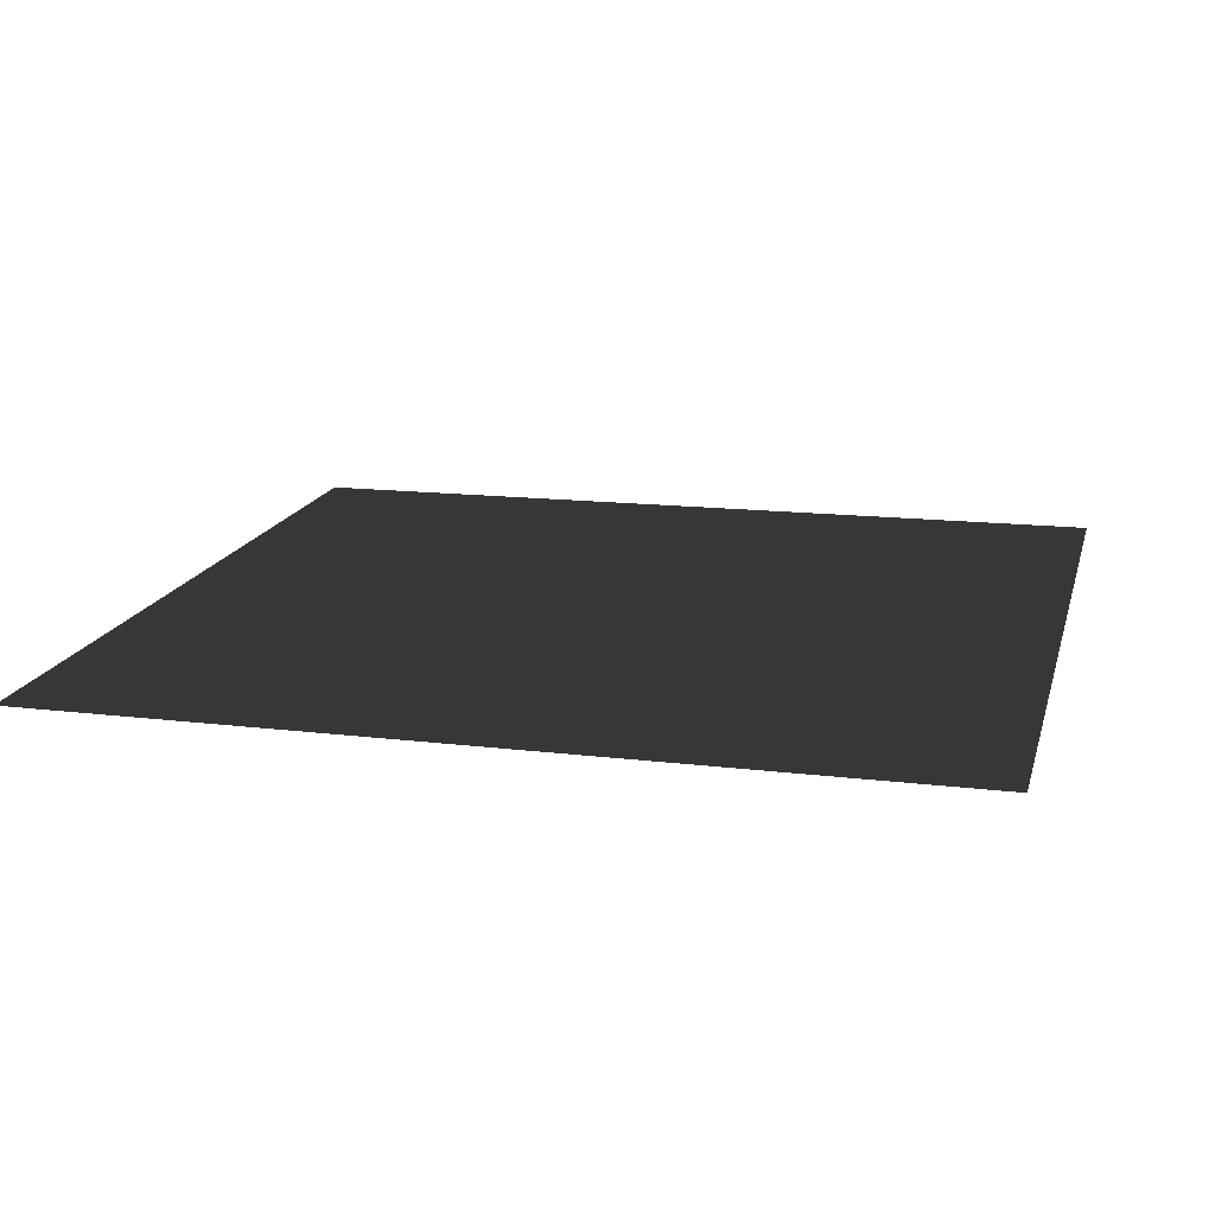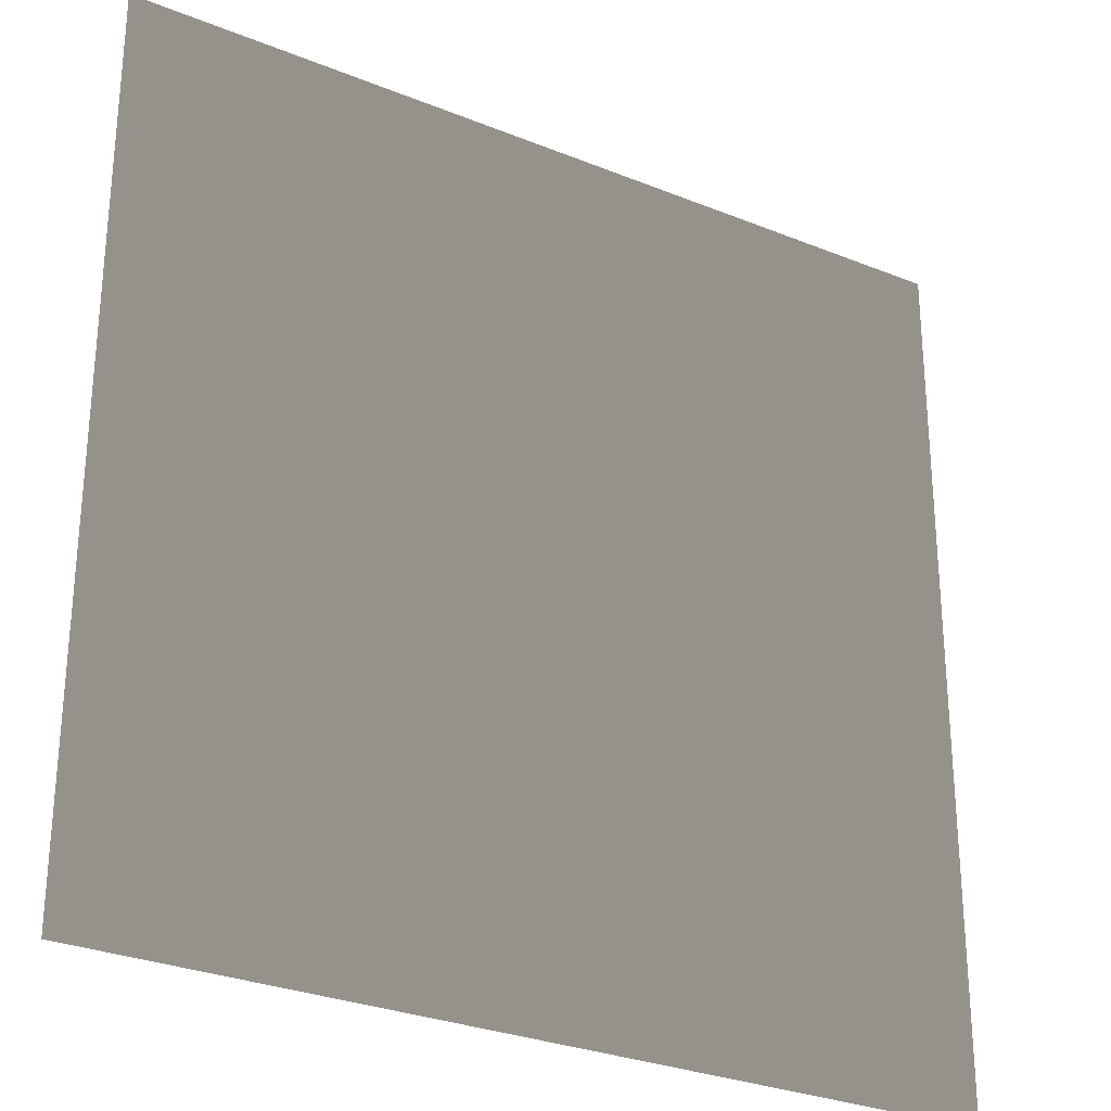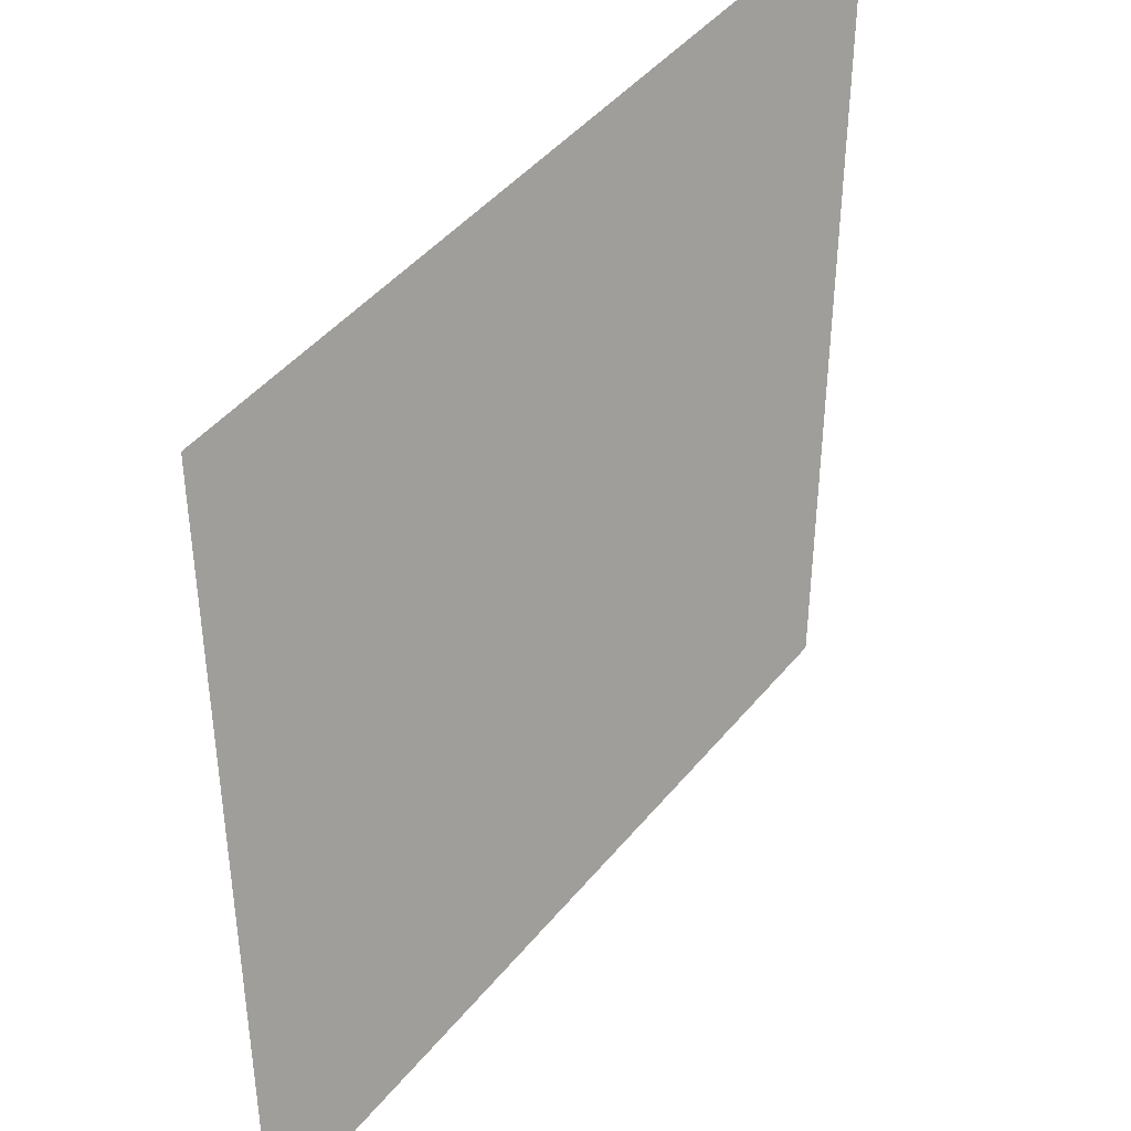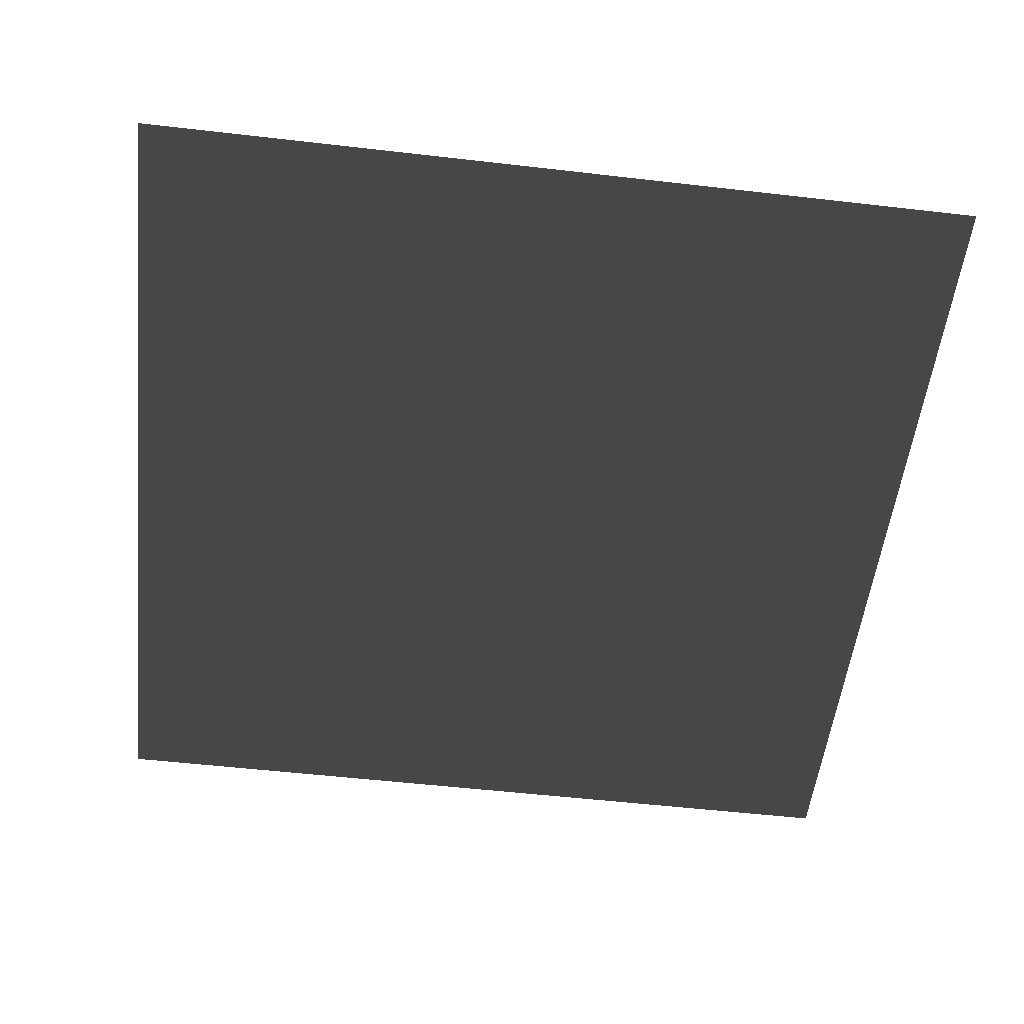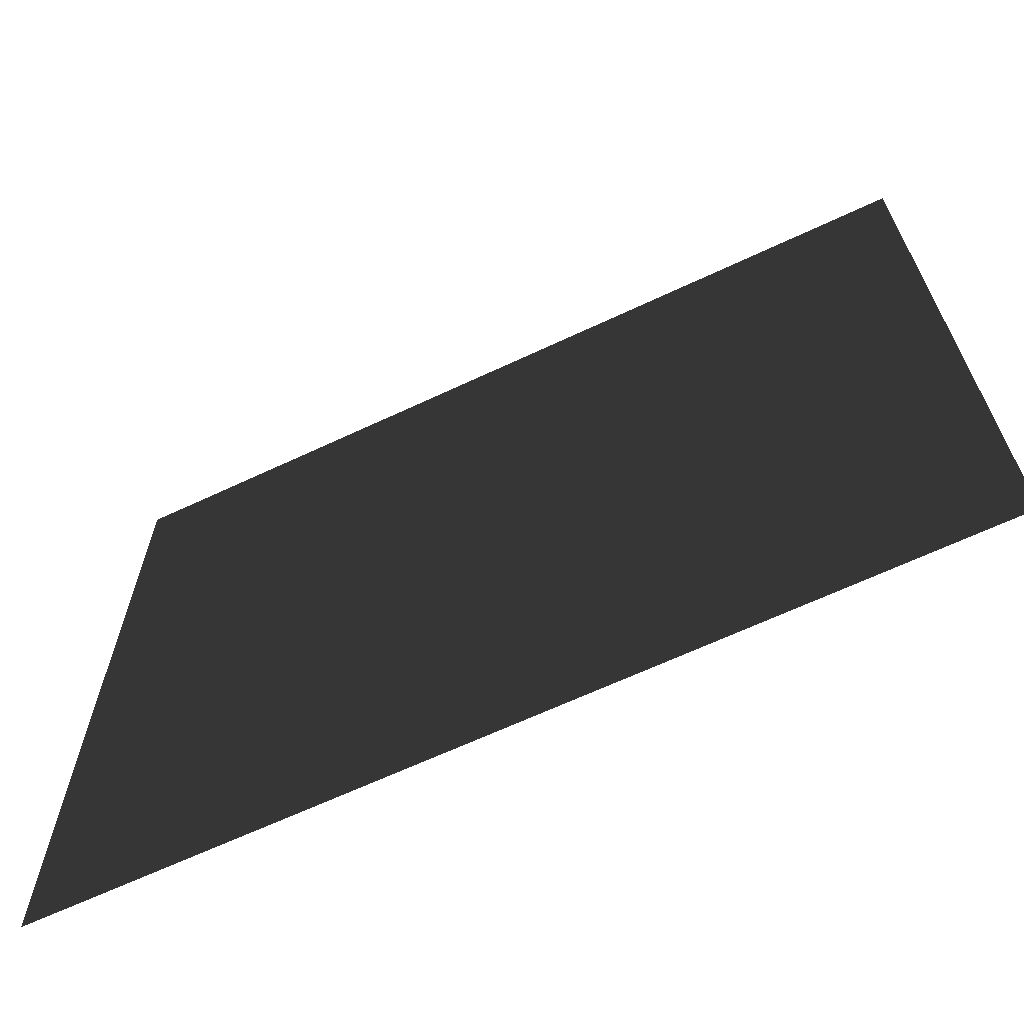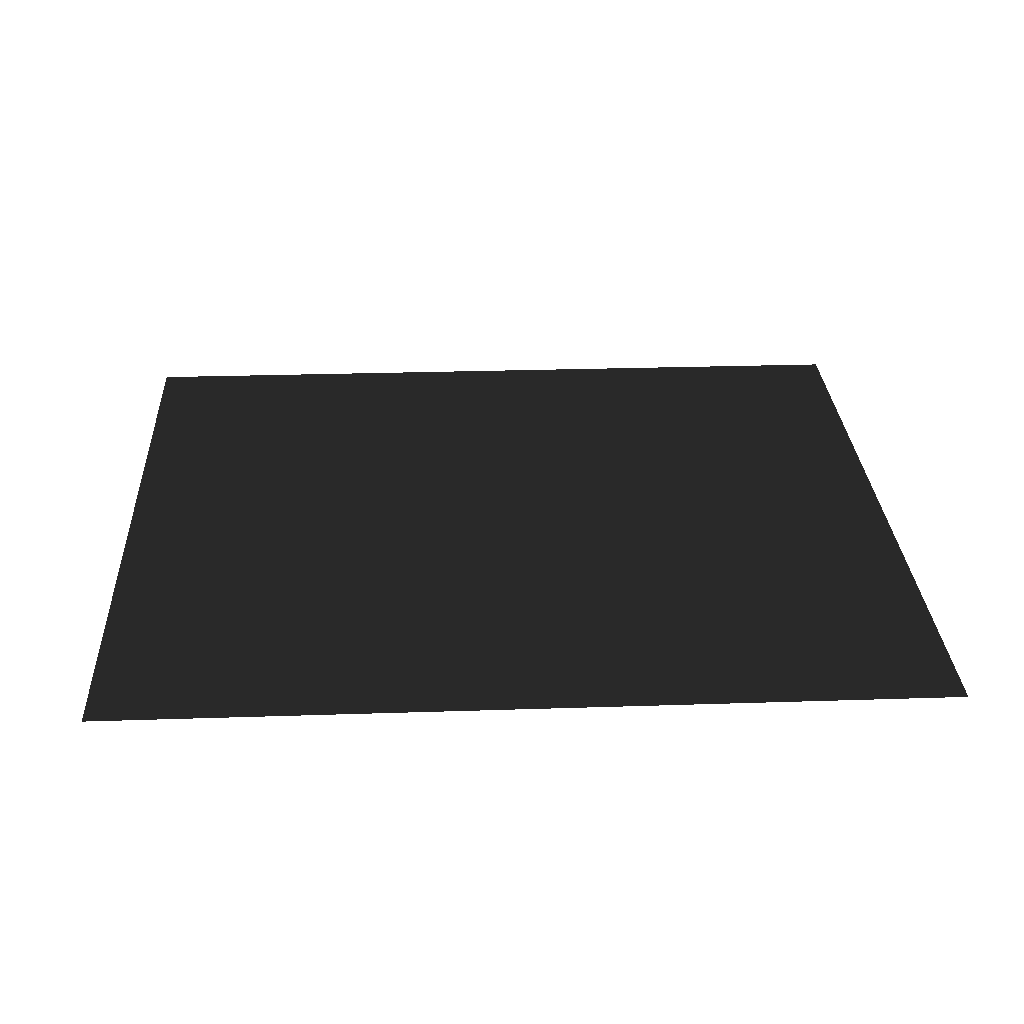
<metadata>
{"format":"obj","ext":"obj","renderer":"f3d","projection":"perspective","resolution":1024,"background":"white","views":[{"elev":15.6,"azim":13.6,"up":"+Y"},{"elev":-28.0,"azim":-32.7,"up":"+Z"},{"elev":42.0,"azim":-54.7,"up":"+Z"},{"elev":-54.5,"azim":83.0,"up":"+Y"},{"elev":-67.7,"azim":24.8,"up":"+Z"},{"elev":25.8,"azim":-93.2,"up":"+Y"}]}
</metadata>
<code>
g Plane24
v 45.03 -0.03353 45.01
v 45.03 0.0939 -45.12
v -45.03 -0.09205 43.42
v -45.03 0.03298 -45.01
f 3 1 2
f 2 4 3

</code>
